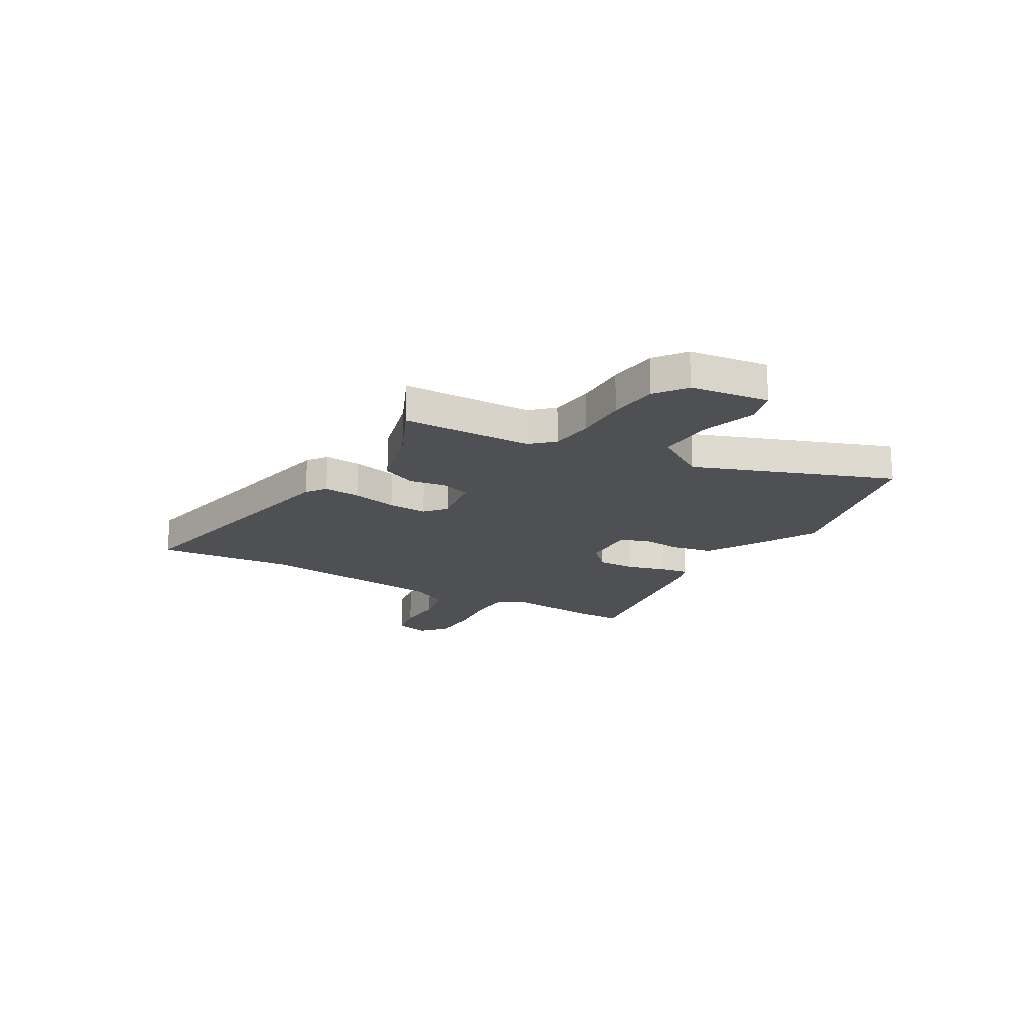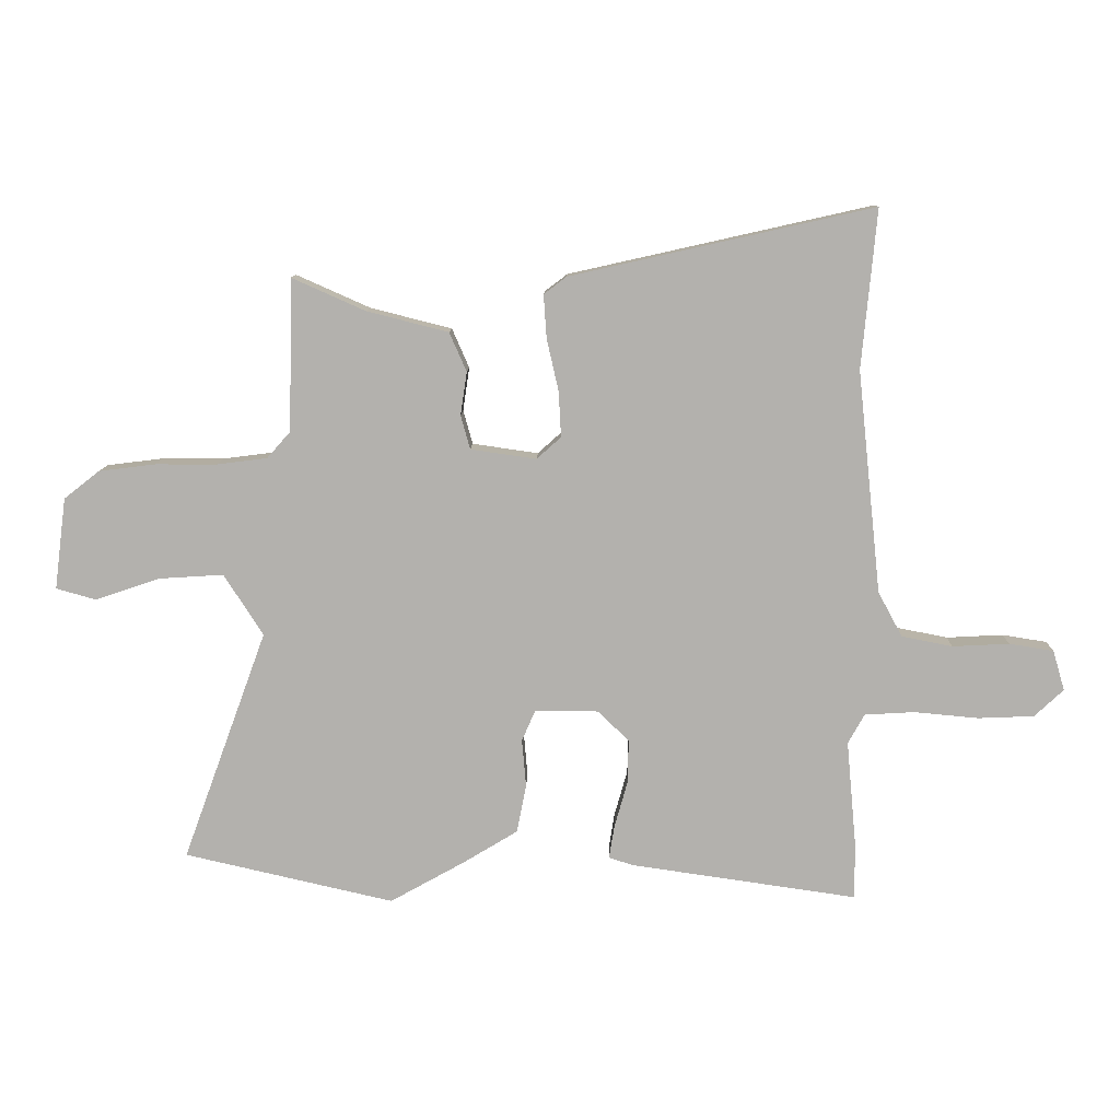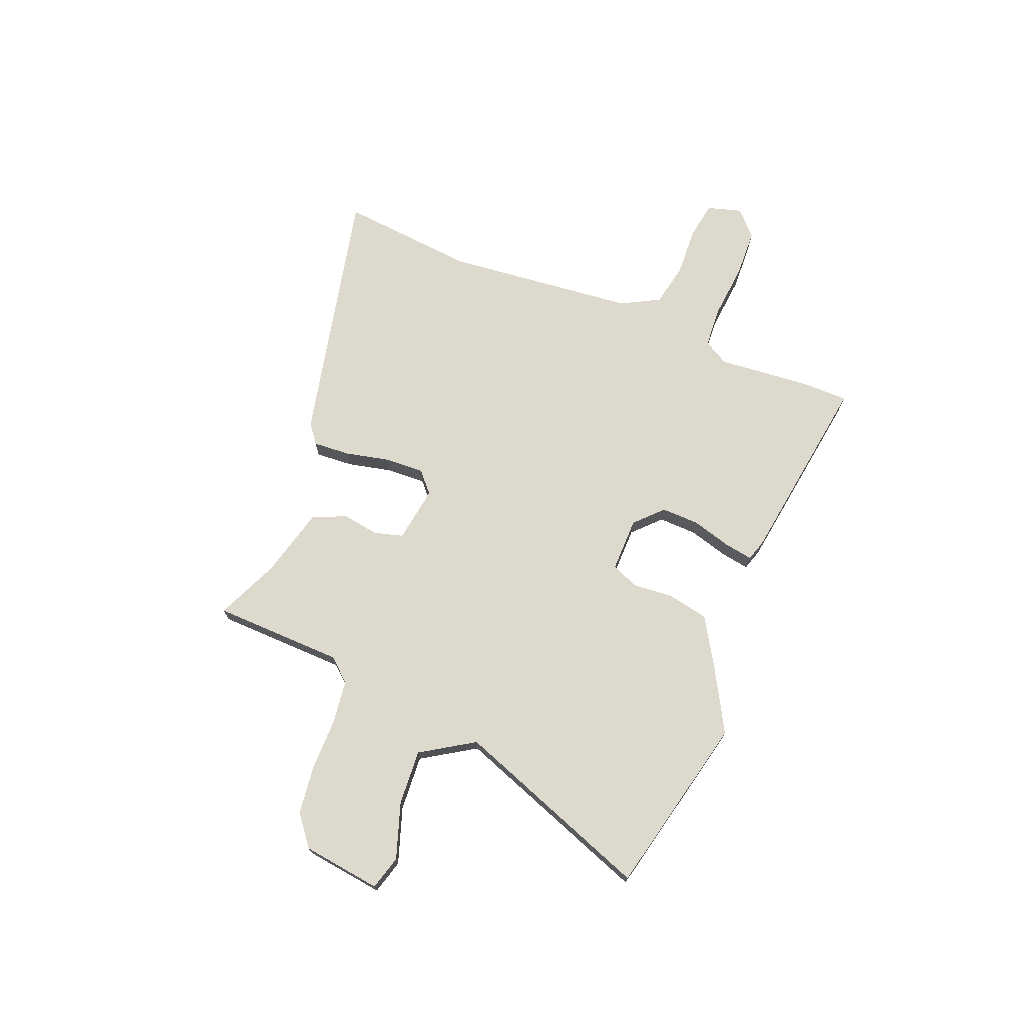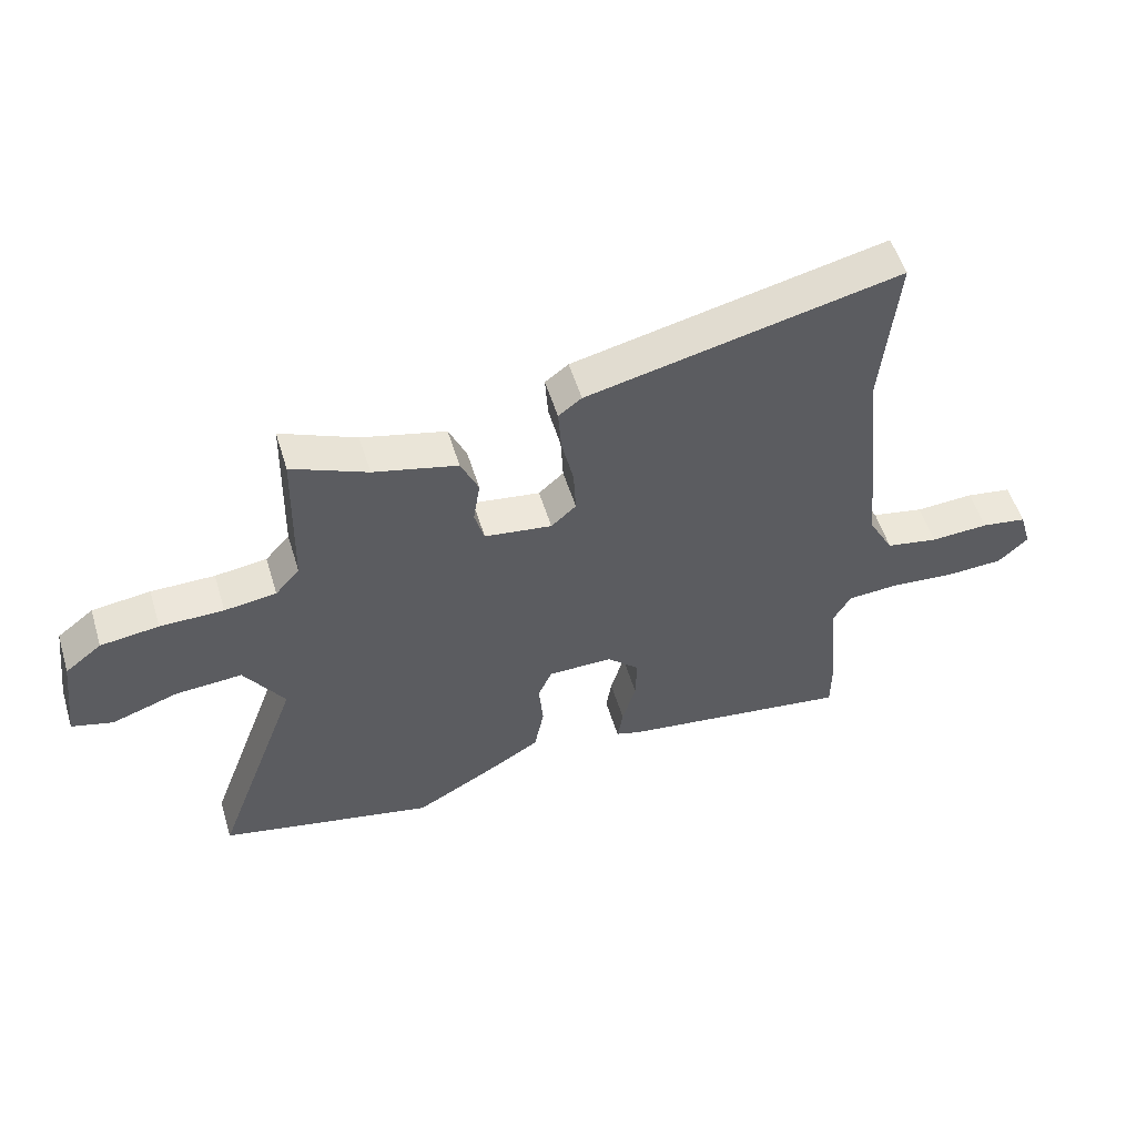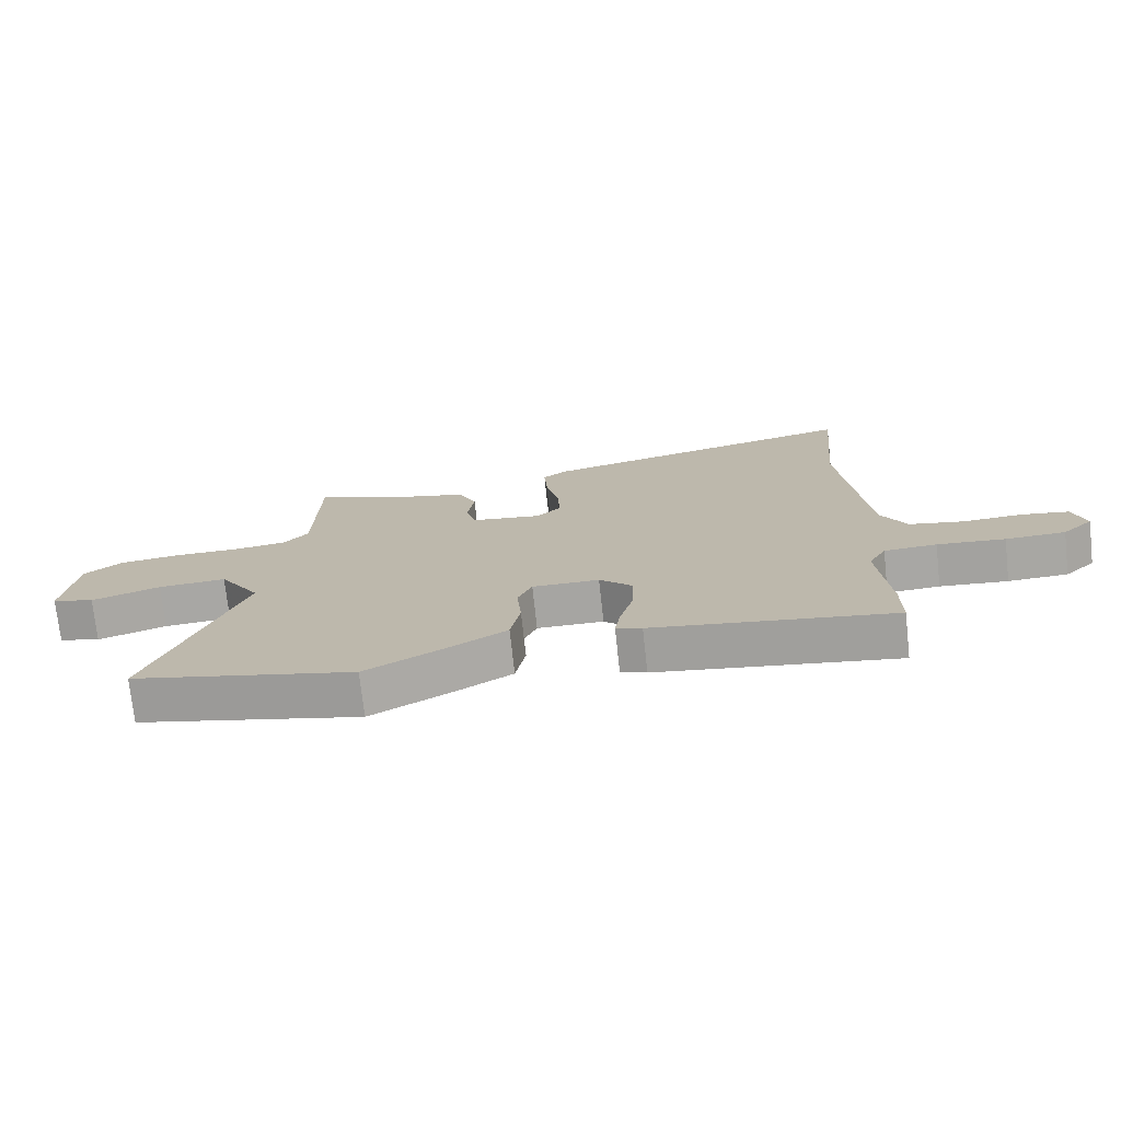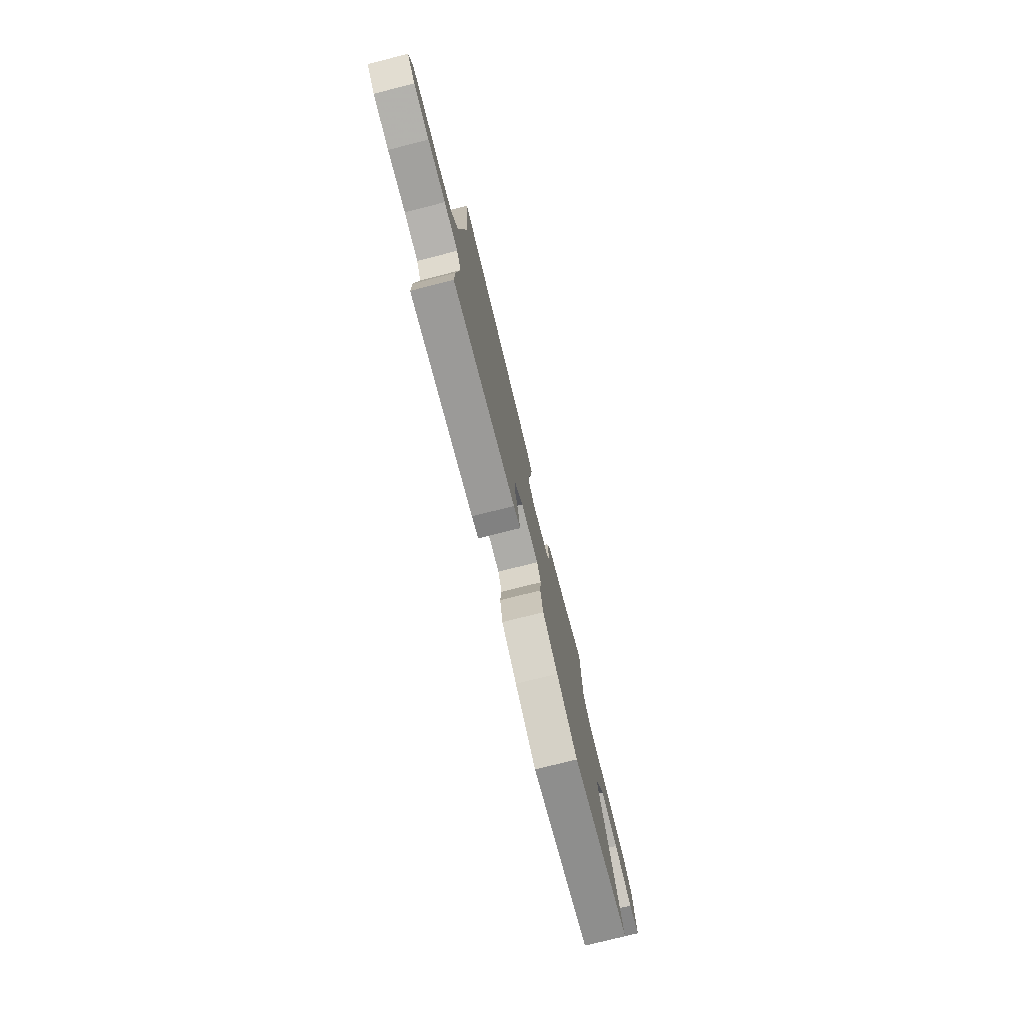
<metadata>
{"format":"obj","ext":"obj","renderer":"f3d","projection":"perspective","resolution":1024,"background":"white","views":[{"elev":-19.0,"azim":60.4,"up":"+Y"},{"elev":10.5,"azim":-178.7,"up":"+Z"},{"elev":71.9,"azim":112.1,"up":"+Y"},{"elev":54.4,"azim":163.0,"up":"+Z"},{"elev":-73.9,"azim":-173.8,"up":"+Z"},{"elev":-77.1,"azim":-75.9,"up":"+Z"}]}
</metadata>
<code>
v -0.5 0.07 -0.532
v -0.5 0.07 -0.44
v -0.483 0.07 -0.257
v -0.511 0.07 -0.207
v -0.595 0.07 -0.202
v -0.703 0.07 -0.212
v -0.798 0.07 -0.208
v -0.847 0.07 -0.162
v -0.827 0.07 -0.094
v -0.752 0.07 -0.082
v -0.656 0.07 -0.087
v -0.57 0.07 -0.07
v -0.529 0.07 0.006
v -0.489 0.07 0.382
v -0.514 0.07 0.65
v -0.002 0.07 0.535
v 0.036 0.07 0.506
v 0.031 0.07 0.433
v 0.011 0.07 0.345
v 0.007 0.07 0.268
v 0.048 0.07 0.231
v 0.159 0.07 0.247
v 0.175 0.07 0.304
v 0.164 0.07 0.377
v 0.193 0.07 0.443
v 0.331 0.07 0.478
v 0.455 0.07 0.533
v 0.461 0.07 0.276
v 0.501 0.07 0.231
v 0.586 0.07 0.22
v 0.69 0.07 0.22
v 0.786 0.07 0.208
v 0.846 0.07 0.161
v 0.866 0.07 0.006
v 0.799 0.07 -0.013
v 0.689 0.07 0.024
v 0.58 0.07 0.031
v 0.514 0.07 -0.073
v 0.657 0.07 -0.464
v 0.302 0.07 -0.545
v 0.175 0.07 -0.474
v 0.083 0.07 -0.418
v 0.067 0.07 -0.336
v 0.074 0.07 -0.256
v 0.051 0.07 -0.203
v -0.056 0.07 -0.204
v -0.109 0.07 -0.255
v -0.107 0.07 -0.33
v -0.085 0.07 -0.408
v -0.076 0.07 -0.464
v -0.117 0.07 -0.477
v -0.5 0 -0.532
v -0.5 0 -0.44
v -0.483 0 -0.257
v -0.511 0 -0.207
v -0.595 0 -0.202
v -0.703 0 -0.212
v -0.798 0 -0.208
v -0.847 0 -0.162
v -0.827 0 -0.094
v -0.752 0 -0.082
v -0.656 0 -0.087
v -0.57 0 -0.07
v -0.529 0 0.006
v -0.489 0 0.382
v -0.514 0 0.65
v -0.002 0 0.535
v 0.036 0 0.506
v 0.031 0 0.433
v 0.011 0 0.345
v 0.007 0 0.268
v 0.048 0 0.231
v 0.159 0 0.247
v 0.175 0 0.304
v 0.164 0 0.377
v 0.193 0 0.443
v 0.331 0 0.478
v 0.455 0 0.533
v 0.461 0 0.276
v 0.501 0 0.231
v 0.586 0 0.22
v 0.69 0 0.22
v 0.786 0 0.208
v 0.846 0 0.161
v 0.866 0 0.006
v 0.799 0 -0.013
v 0.689 0 0.024
v 0.58 0 0.031
v 0.514 0 -0.073
v 0.657 0 -0.464
v 0.302 0 -0.545
v 0.175 0 -0.474
v 0.083 0 -0.418
v 0.067 0 -0.336
v 0.074 0 -0.256
v 0.051 0 -0.203
v -0.056 0 -0.204
v -0.109 0 -0.255
v -0.107 0 -0.33
v -0.085 0 -0.408
v -0.076 0 -0.464
v -0.117 0 -0.477
f 48 49 50 51
f 47 48 51 1
f 46 47 1 2
f 41 42 43 44
f 41 44 45
f 38 39 40 41
f 37 38 41 45
f 33 34 35 36
f 33 36 37
f 30 31 32 33
f 29 30 33 37
f 28 29 37 45
f 26 27 28 45
f 23 24 25 26
f 22 23 26 45
f 16 17 18 19
f 14 15 16 19
f 13 14 19 20
f 12 13 20 21
f 8 9 10 11
f 8 11 12
f 5 6 7 8
f 4 5 8 12
f 3 4 12 21
f 46 2 3 21
f 21 22 45 46
f 102 101 100 99
f 52 102 99 98
f 53 52 98 97
f 95 94 93 92
f 96 95 92
f 92 91 90 89
f 96 92 89 88
f 87 86 85 84
f 88 87 84
f 84 83 82 81
f 88 84 81 80
f 96 88 80 79
f 96 79 78 77
f 77 76 75 74
f 96 77 74 73
f 70 69 68 67
f 70 67 66 65
f 71 70 65 64
f 72 71 64 63
f 62 61 60 59
f 63 62 59
f 59 58 57 56
f 63 59 56 55
f 72 63 55 54
f 72 54 53 97
f 97 96 73 72
f 1 52 53 2
f 2 53 54 3
f 3 54 55 4
f 4 55 56 5
f 5 56 57 6
f 6 57 58 7
f 7 58 59 8
f 8 59 60 9
f 9 60 61 10
f 10 61 62 11
f 11 62 63 12
f 12 63 64 13
f 13 64 65 14
f 14 65 66 15
f 15 66 67 16
f 16 67 68 17
f 17 68 69 18
f 18 69 70 19
f 19 70 71 20
f 20 71 72 21
f 21 72 73 22
f 22 73 74 23
f 23 74 75 24
f 24 75 76 25
f 25 76 77 26
f 26 77 78 27
f 27 78 79 28
f 28 79 80 29
f 29 80 81 30
f 30 81 82 31
f 31 82 83 32
f 32 83 84 33
f 33 84 85 34
f 34 85 86 35
f 35 86 87 36
f 36 87 88 37
f 37 88 89 38
f 38 89 90 39
f 39 90 91 40
f 40 91 92 41
f 41 92 93 42
f 42 93 94 43
f 43 94 95 44
f 44 95 96 45
f 45 96 97 46
f 46 97 98 47
f 47 98 99 48
f 48 99 100 49
f 49 100 101 50
f 50 101 102 51
f 51 102 52 1

</code>
